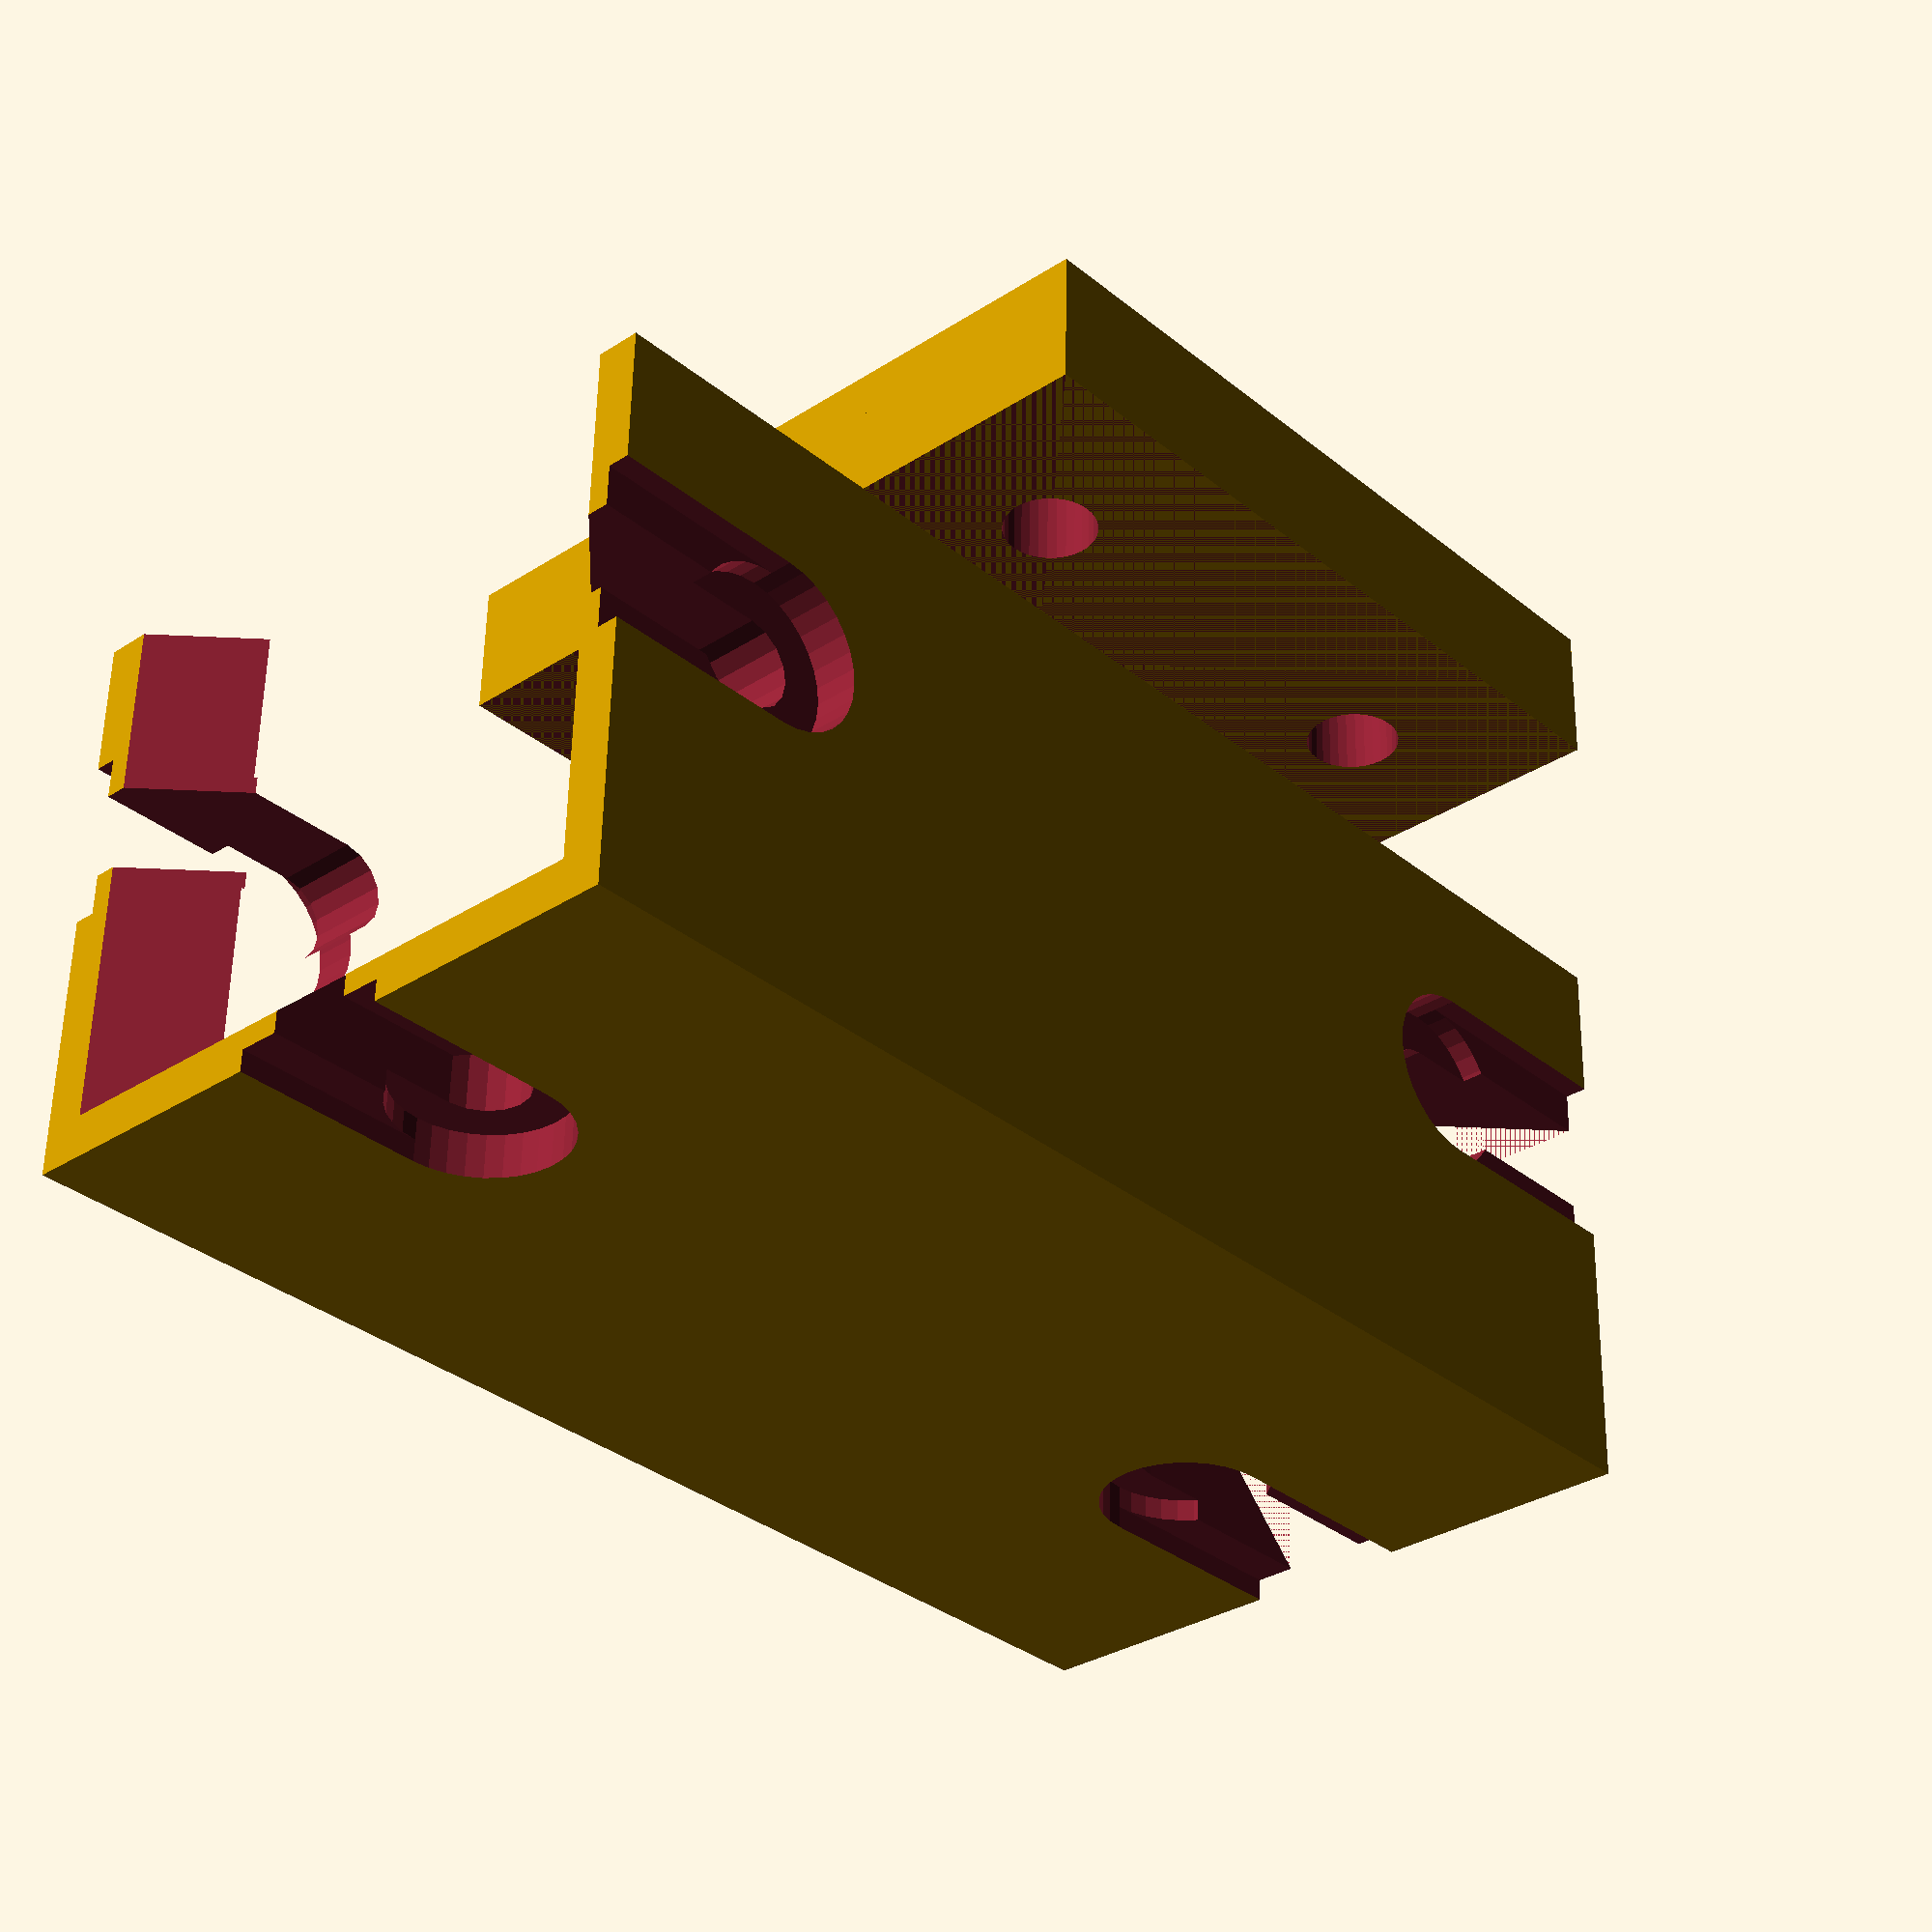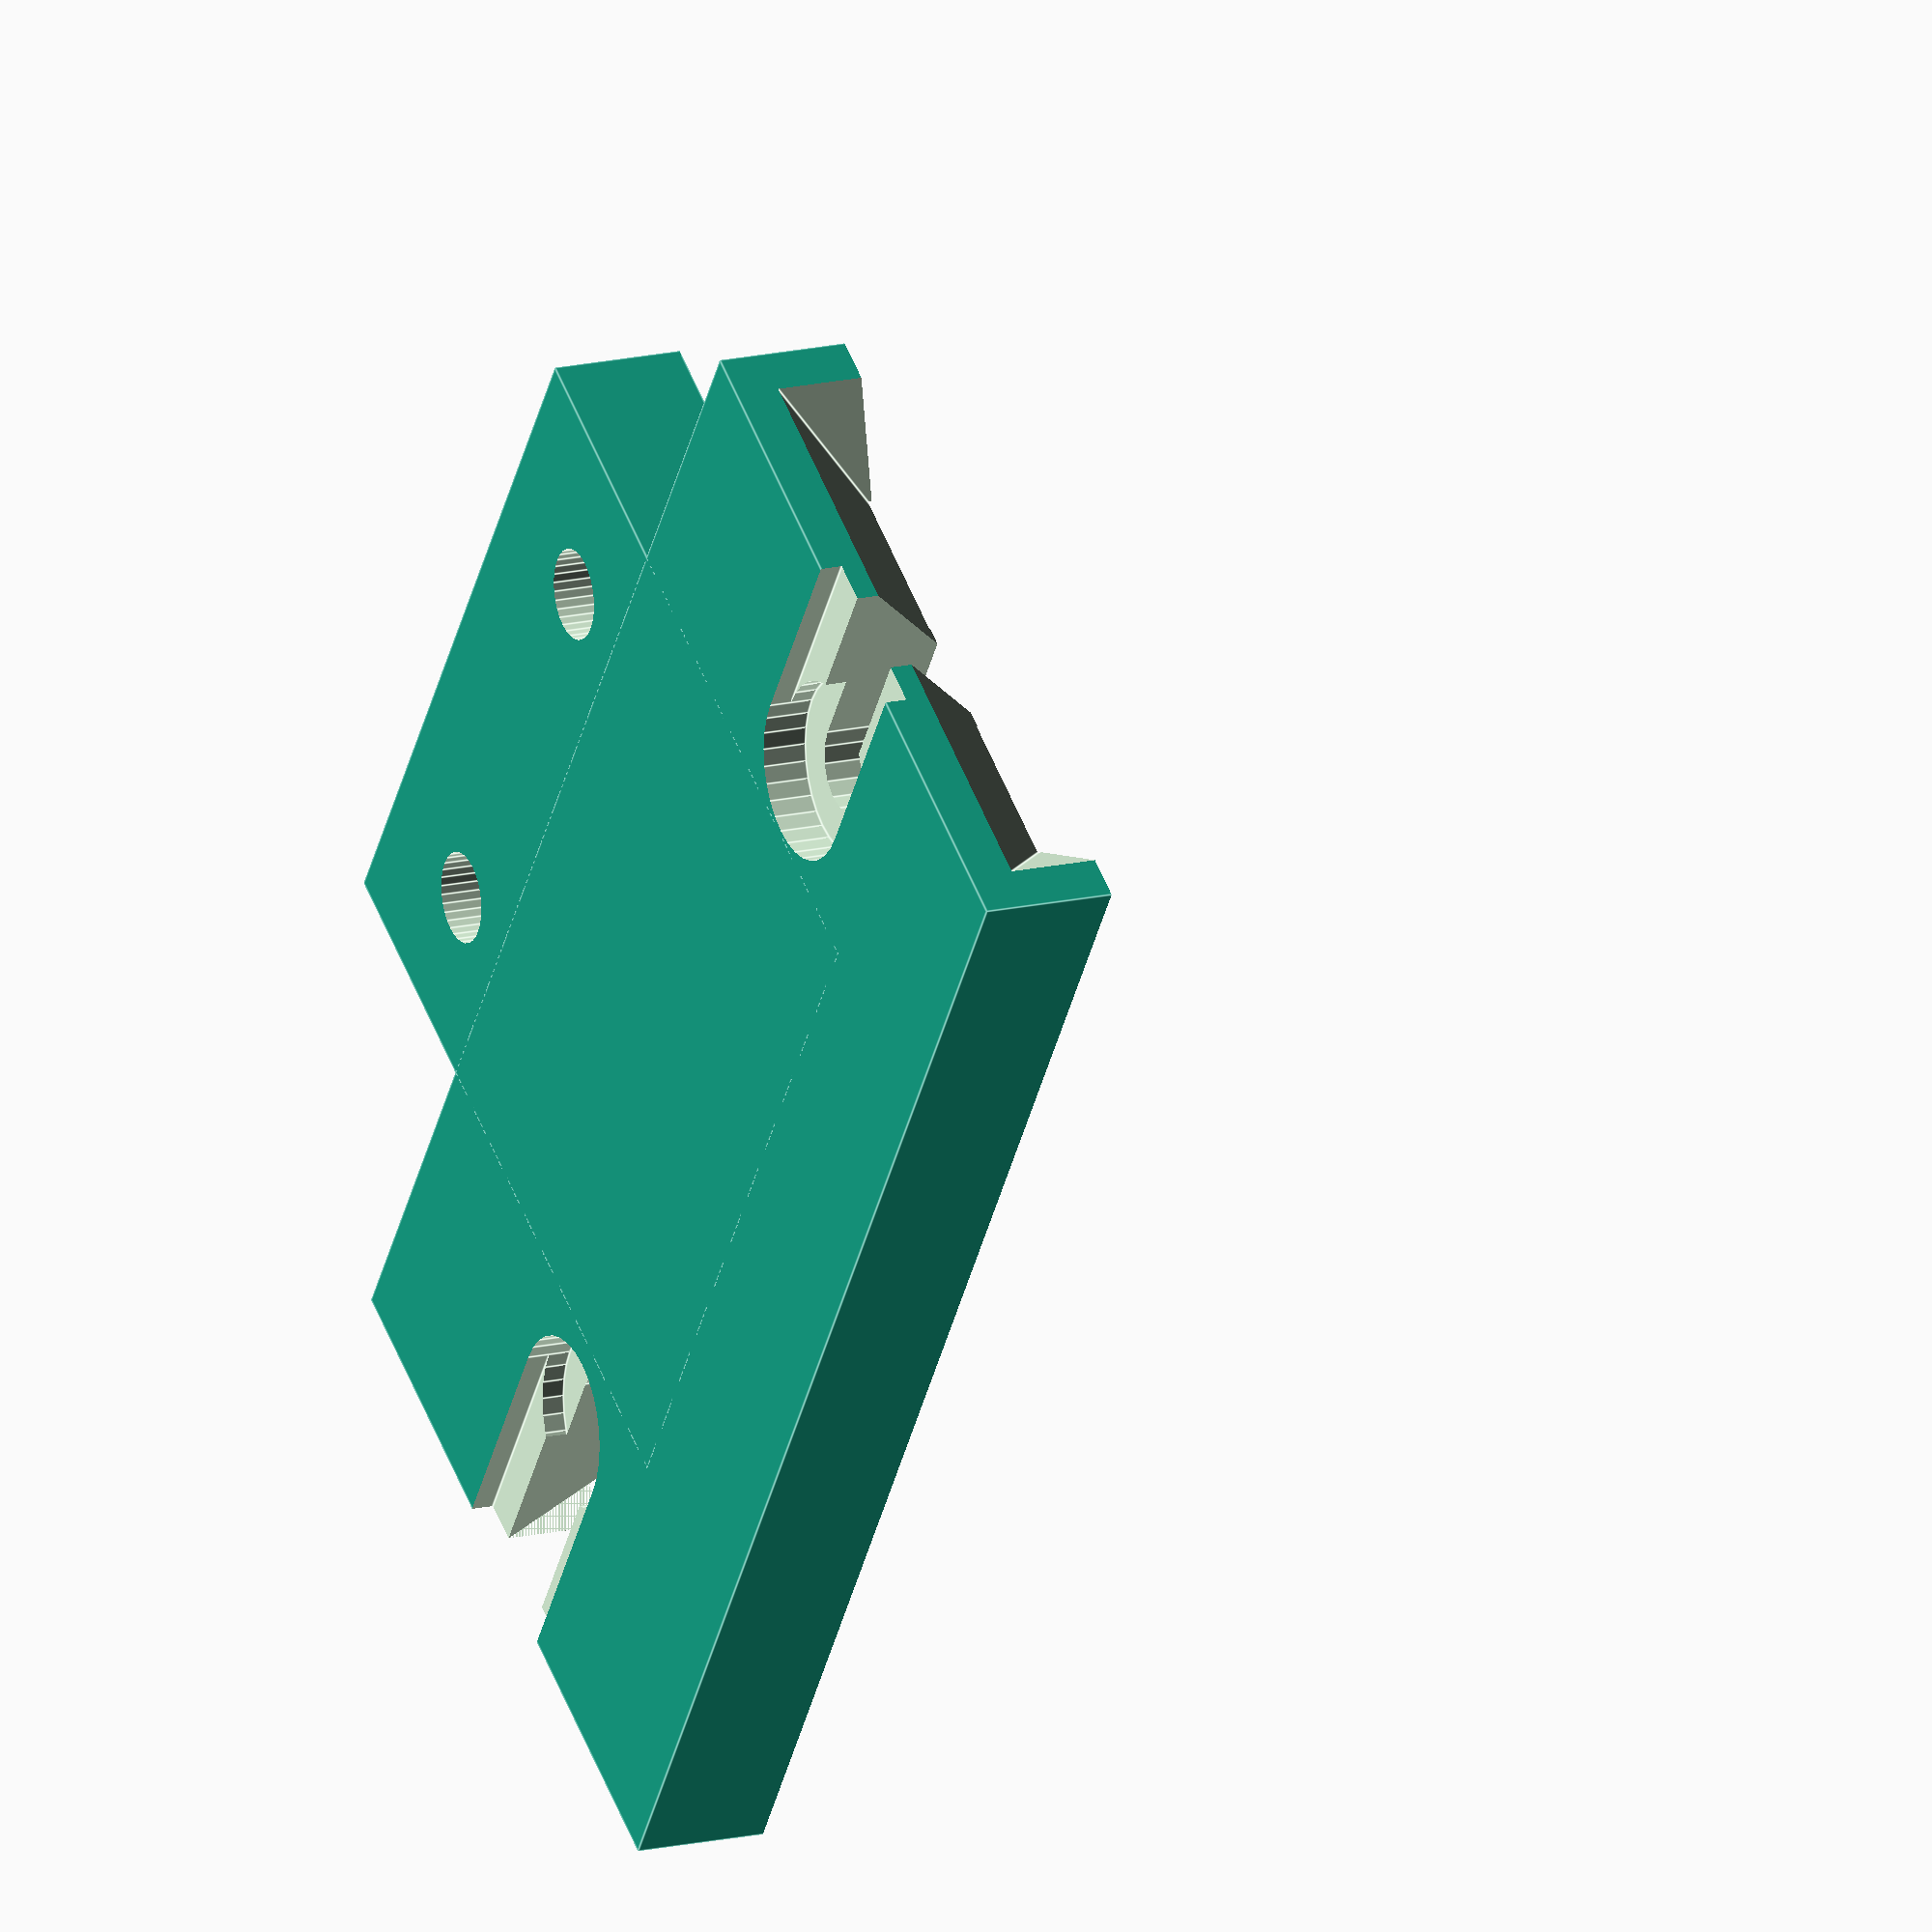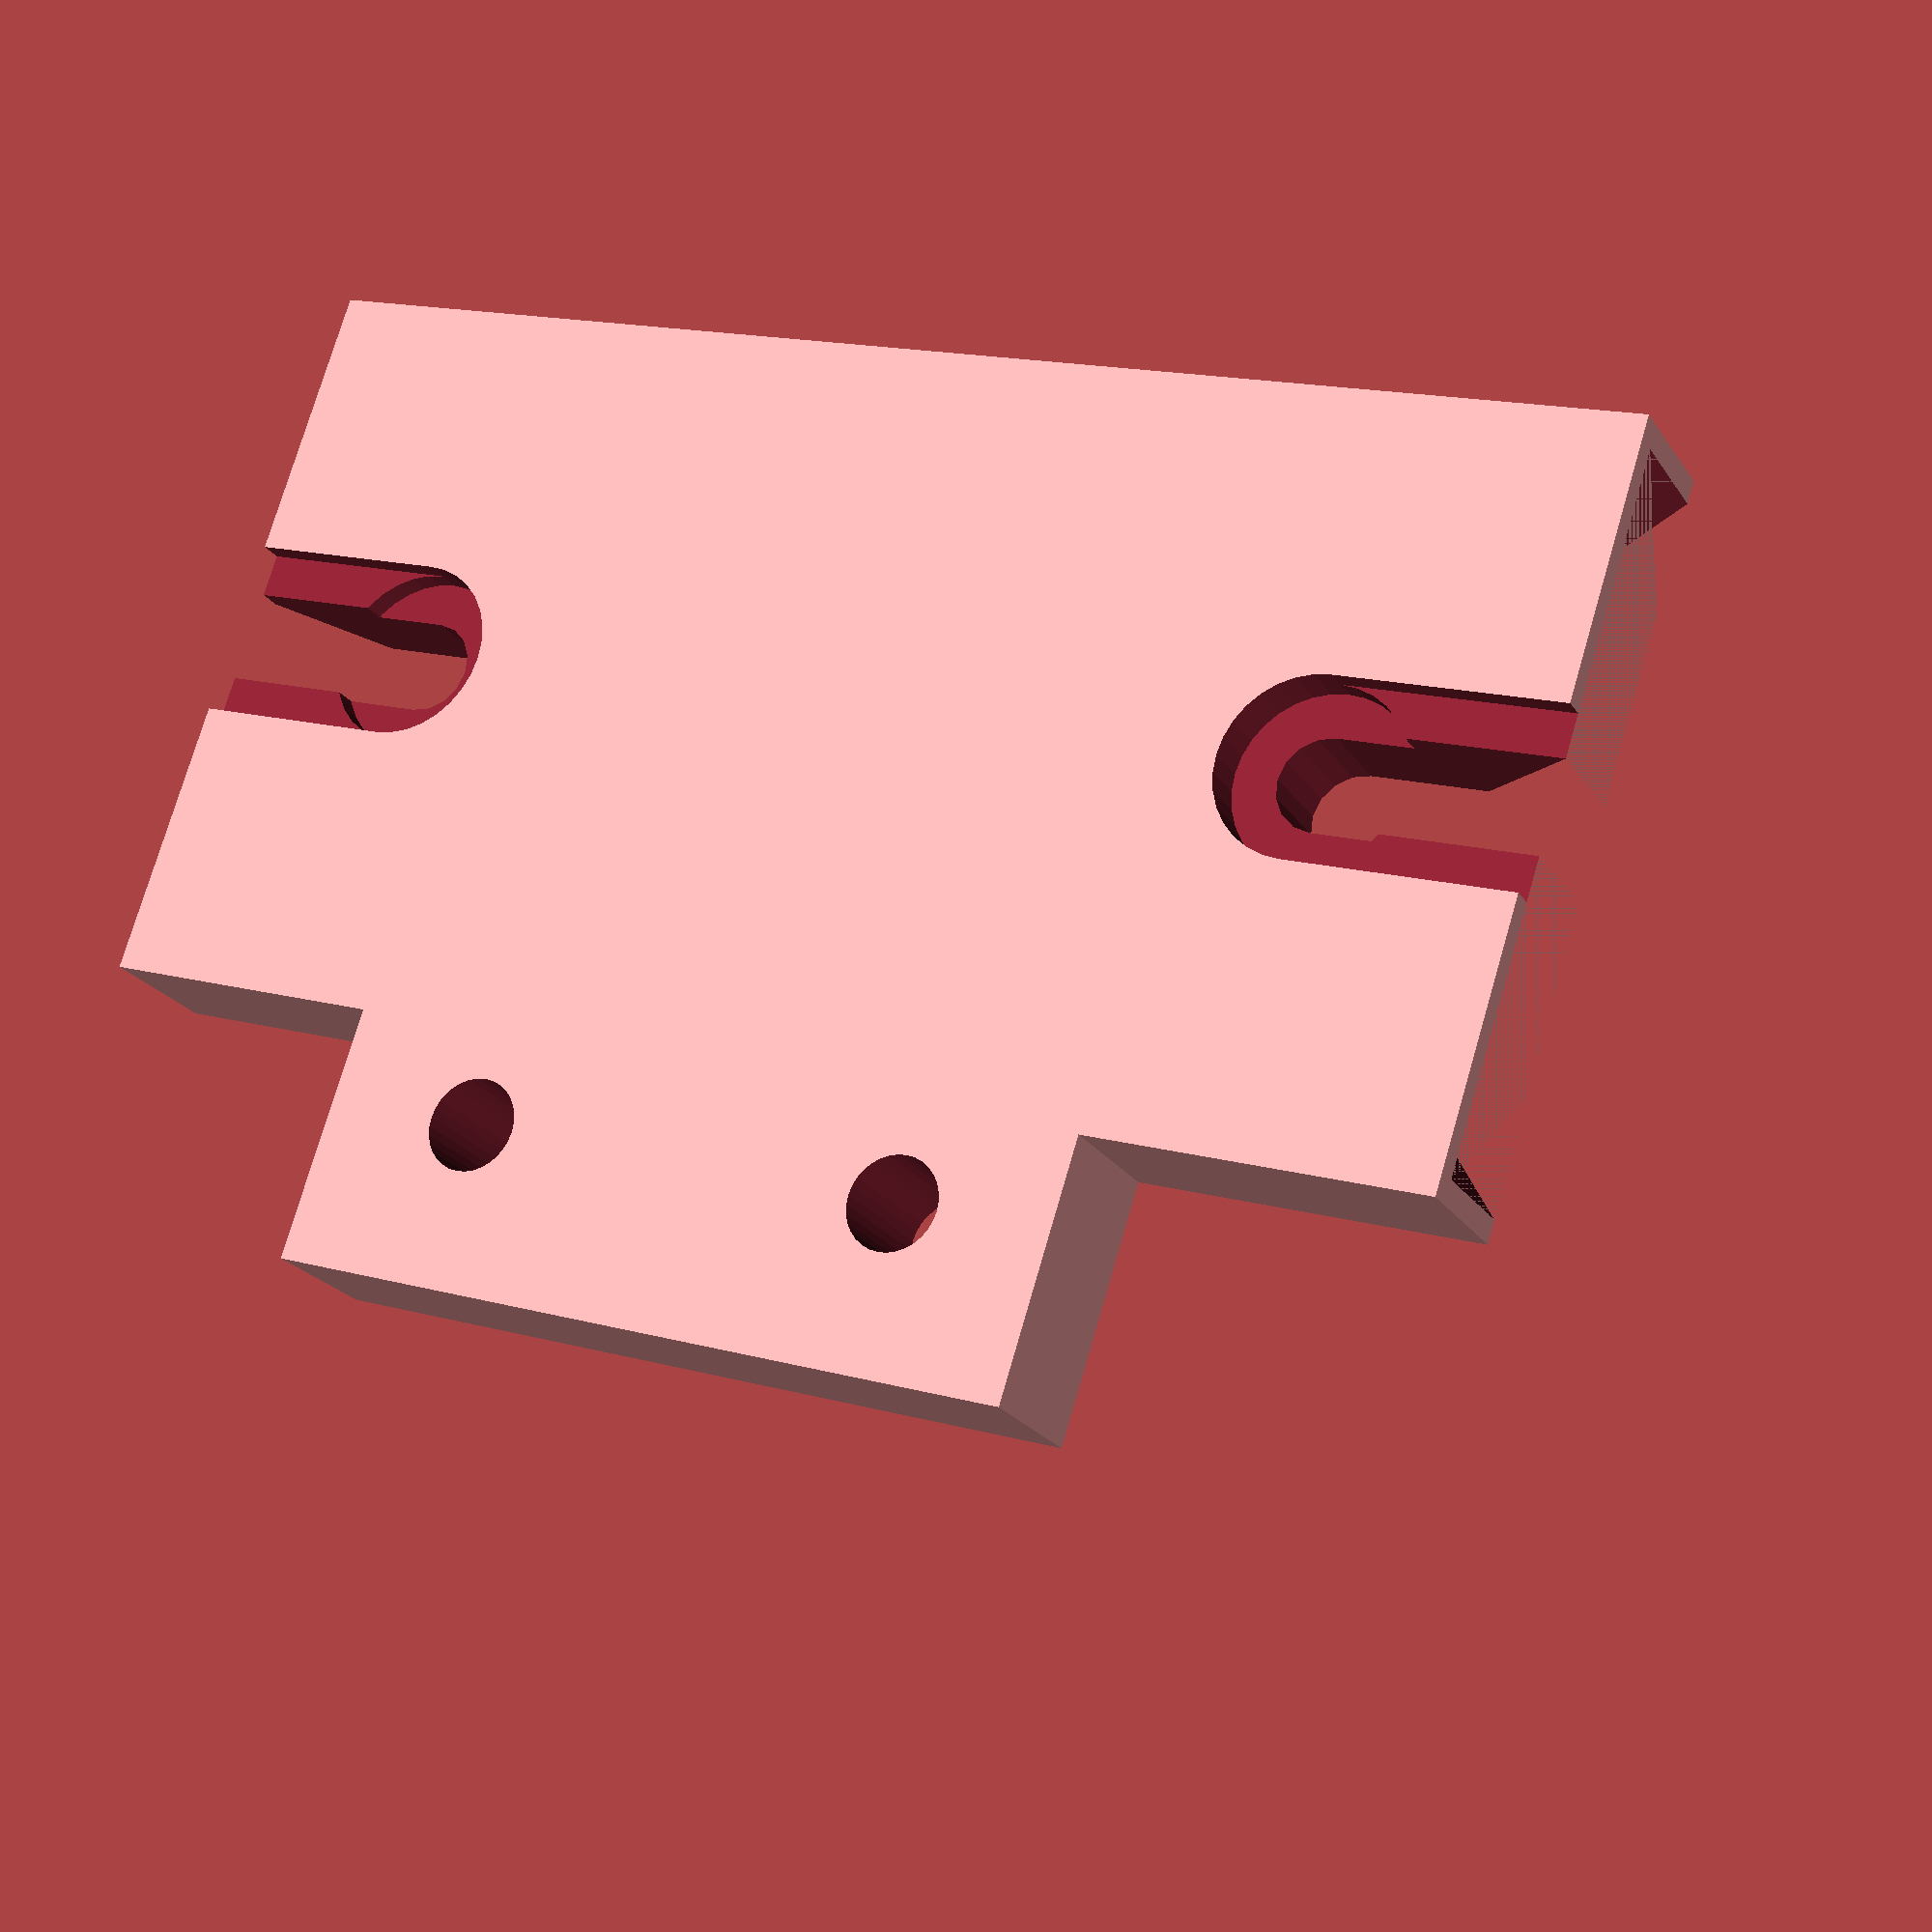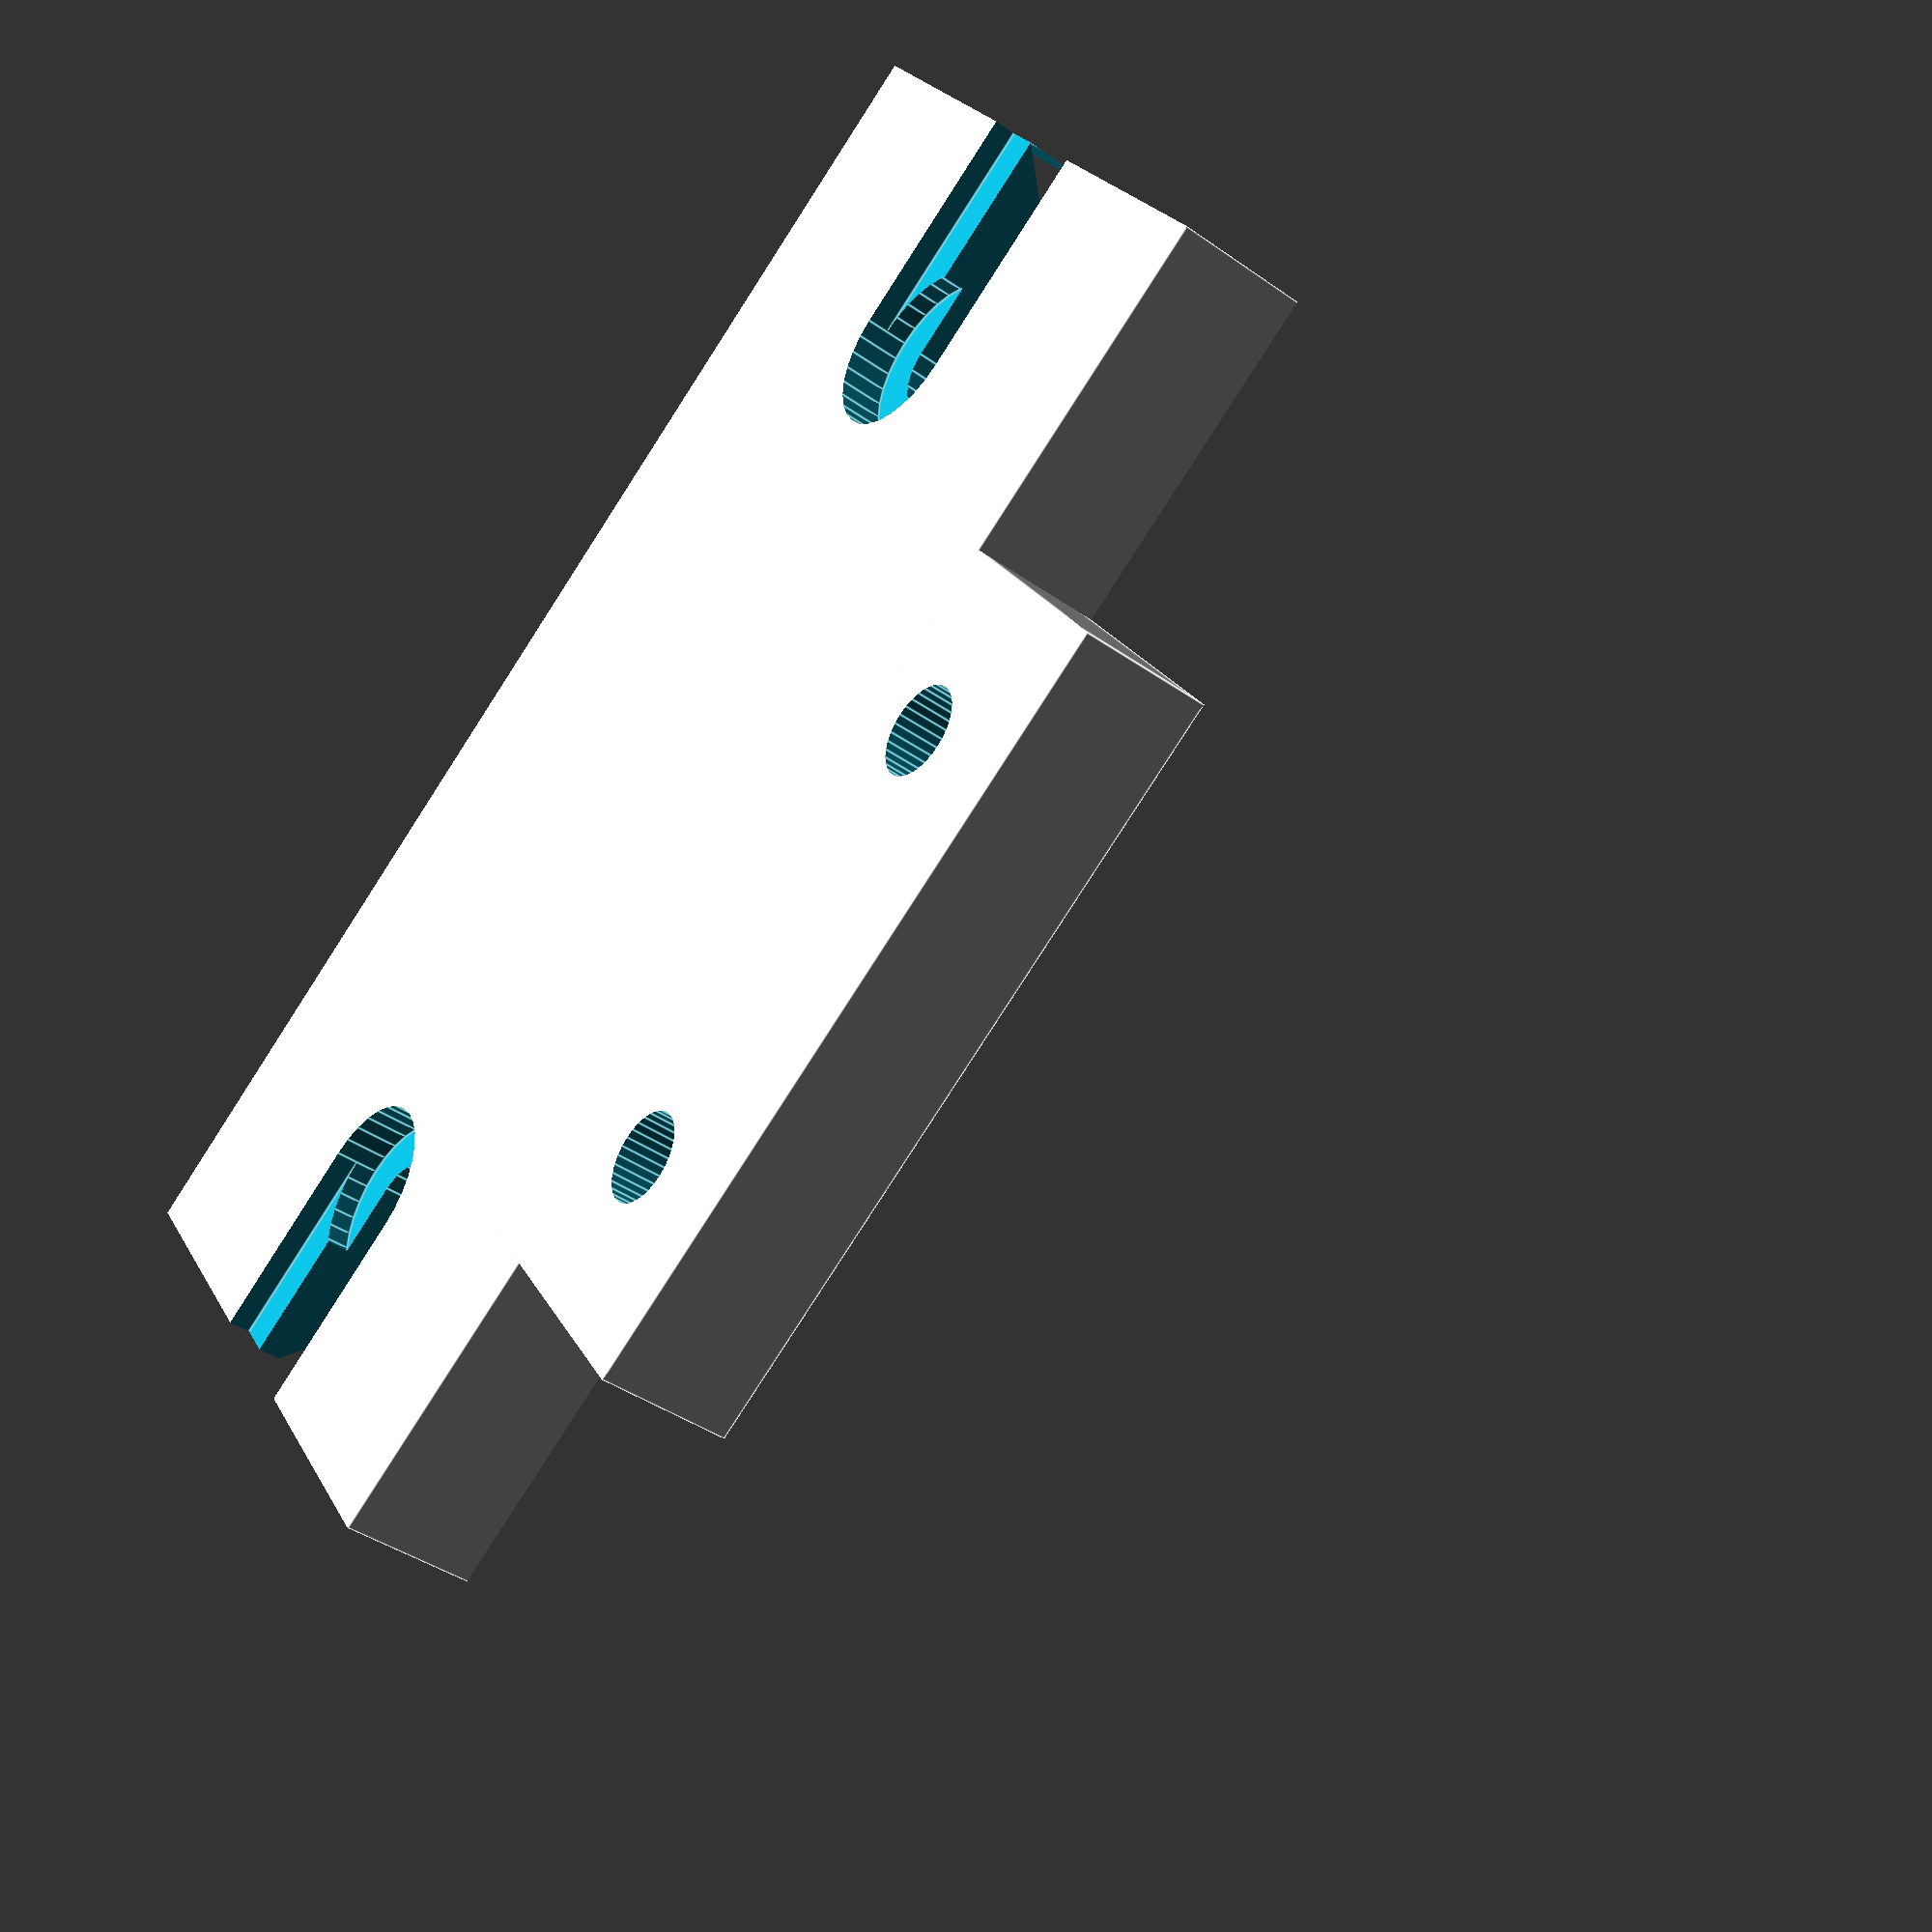
<openscad>
// Generated by SolidPython 1.1.3 on 2024-01-25 11:21:24


difference() {
	translate(v = [0, 0, 5]) {
		rotate(a = 90, v = [0, 1, 0]) {
			union() {
				translate(v = [2, -10, 17]) {
					rotate(a = 90, v = [0, 1, 0]) {
						difference() {
							cube(center = true, size = [34, 34, 6]);
							union() {
								translate(v = [10, -10, 0]) {
									cylinder($fn = 32, center = true, h = 20, r = 2.0000000000);
								}
								translate(v = [-10, -10, 0]) {
									cylinder($fn = 32, center = true, h = 20, r = 2.0000000000);
								}
							}
						}
					}
				}
				translate(v = [0, 0, -12]) {
					translate(v = [15, 0, 30]) {
						rotate(a = 90, v = [0, 1, 0]) {
							difference() {
								union() {
									union();
									translate(v = [-31, 0, 0]) {
										rotate(a = [0, 90.0, 0.0]) {
											translate(v = [0, 0, 31.0]) {
												cube(center = true, size = [32.0000000000, 32.0000000000, 62.0]);
											}
										}
									}
									union();
								}
								union() {
									union();
									translate(v = [-31, 0, 0]) {
										rotate(a = [0, 90.0, 0.0]) {
											translate(v = [0, 0, 10]) {
												rotate(a = -90, v = [0, -1, 0]) {
													rotate(a = 90, v = [0, 0, 1]) {
														union() {
															union();
															translate(v = [0, -10, 0]) {
																rotate(a = -90, v = [1, 0, 0]) {
																	polyhedron(convexity = 10, faces = [[0, 1, 4], [1, 5, 4], [1, 2, 5], [2, 6, 5], [2, 3, 6], [3, 7, 6], [3, 0, 7], [0, 4, 7], [3, 2, 1, 0], [4, 5, 6, 7]], points = [[-15.0000000000, 15.0000000000, 0.0000000000], [15.0000000000, 15.0000000000, 0.0000000000], [15.0000000000, -15.0000000000, 0.0000000000], [-15.0000000000, -15.0000000000, 0.0000000000], [0.0000000000, 0.0000000000, 15.0000000000], [0.0000000000, 0.0000000000, 15.0000000000], [0.0000000000, 0.0000000000, 15.0000000000], [0.0000000000, 0.0000000000, 15.0000000000]]);
																}
															}
															translate(v = [0, 43.0, 0]) {
																rotate(a = 180, v = [1, 0, 0]) {
																	translate(v = [0, -10, 0]) {
																		rotate(a = -90, v = [1, 0, 0]) {
																			polyhedron(convexity = 10, faces = [[0, 1, 4], [1, 5, 4], [1, 2, 5], [2, 6, 5], [2, 3, 6], [3, 7, 6], [3, 0, 7], [0, 4, 7], [3, 2, 1, 0], [4, 5, 6, 7]], points = [[-15.0000000000, 15.0000000000, 0.0000000000], [15.0000000000, 15.0000000000, 0.0000000000], [15.0000000000, -15.0000000000, 0.0000000000], [-15.0000000000, -15.0000000000, 0.0000000000], [0.0000000000, 0.0000000000, 15.0000000000], [0.0000000000, 0.0000000000, 15.0000000000], [0.0000000000, 0.0000000000, 15.0000000000], [0.0000000000, 0.0000000000, 15.0000000000]]);
																		}
																	}
																}
															}
															translate(v = [0, -10, 0]) {
																rotate(a = -90, v = [1, 0, 0]) {
																	union() {
																		polyhedron(convexity = 10, faces = [[0, 1, 5], [1, 6, 5], [1, 2, 6], [2, 7, 6], [2, 3, 7], [3, 8, 7], [3, 4, 8], [4, 9, 8], [4, 0, 9], [0, 5, 9], [4, 3, 2, 1, 0], [5, 6, 7, 8, 9]], points = [[-10.2, 10.2, 0.0], [-10.2, 2.8, 0.0], [-4.3999999999999995, 2.8, 0.0], [-4.3999999999999995, 0.0, 0.0], [0.0, 0.0, 0.0], [-10.2, 10.2, 62.0], [-10.2, 2.8, 62.0], [-4.3999999999999995, 2.8, 62.0], [-4.3999999999999995, 0.0, 62.0], [0.0, 0.0, 62.0]]);
																		mirror(v = [0, 1]) {
																			polyhedron(convexity = 10, faces = [[0, 1, 5], [1, 6, 5], [1, 2, 6], [2, 7, 6], [2, 3, 7], [3, 8, 7], [3, 4, 8], [4, 9, 8], [4, 0, 9], [0, 5, 9], [4, 3, 2, 1, 0], [5, 6, 7, 8, 9]], points = [[-10.2, 10.2, 0.0], [-10.2, 2.8, 0.0], [-4.3999999999999995, 2.8, 0.0], [-4.3999999999999995, 0.0, 0.0], [0.0, 0.0, 0.0], [-10.2, 10.2, 62.0], [-10.2, 2.8, 62.0], [-4.3999999999999995, 2.8, 62.0], [-4.3999999999999995, 0.0, 62.0], [0.0, 0.0, 62.0]]);
																		}
																		mirror(v = [1, 1]) {
																			union() {
																				polyhedron(convexity = 10, faces = [[0, 1, 5], [1, 6, 5], [1, 2, 6], [2, 7, 6], [2, 3, 7], [3, 8, 7], [3, 4, 8], [4, 9, 8], [4, 0, 9], [0, 5, 9], [4, 3, 2, 1, 0], [5, 6, 7, 8, 9]], points = [[-10.2, 10.2, 0.0], [-10.2, 2.8, 0.0], [-4.3999999999999995, 2.8, 0.0], [-4.3999999999999995, 0.0, 0.0], [0.0, 0.0, 0.0], [-10.2, 10.2, 62.0], [-10.2, 2.8, 62.0], [-4.3999999999999995, 2.8, 62.0], [-4.3999999999999995, 0.0, 62.0], [0.0, 0.0, 62.0]]);
																				mirror(v = [0, 1]) {
																					polyhedron(convexity = 10, faces = [[0, 1, 5], [1, 6, 5], [1, 2, 6], [2, 7, 6], [2, 3, 7], [3, 8, 7], [3, 4, 8], [4, 9, 8], [4, 0, 9], [0, 5, 9], [4, 3, 2, 1, 0], [5, 6, 7, 8, 9]], points = [[-10.2, 10.2, 0.0], [-10.2, 2.8, 0.0], [-4.3999999999999995, 2.8, 0.0], [-4.3999999999999995, 0.0, 0.0], [0.0, 0.0, 0.0], [-10.2, 10.2, 62.0], [-10.2, 2.8, 62.0], [-4.3999999999999995, 2.8, 62.0], [-4.3999999999999995, 0.0, 62.0], [0.0, 0.0, 62.0]]);
																				}
																			}
																		}
																		mirror(v = [1, -1]) {
																			union() {
																				polyhedron(convexity = 10, faces = [[0, 1, 5], [1, 6, 5], [1, 2, 6], [2, 7, 6], [2, 3, 7], [3, 8, 7], [3, 4, 8], [4, 9, 8], [4, 0, 9], [0, 5, 9], [4, 3, 2, 1, 0], [5, 6, 7, 8, 9]], points = [[-10.2, 10.2, 0.0], [-10.2, 2.8, 0.0], [-4.3999999999999995, 2.8, 0.0], [-4.3999999999999995, 0.0, 0.0], [0.0, 0.0, 0.0], [-10.2, 10.2, 62.0], [-10.2, 2.8, 62.0], [-4.3999999999999995, 2.8, 62.0], [-4.3999999999999995, 0.0, 62.0], [0.0, 0.0, 62.0]]);
																				mirror(v = [0, 1]) {
																					polyhedron(convexity = 10, faces = [[0, 1, 5], [1, 6, 5], [1, 2, 6], [2, 7, 6], [2, 3, 7], [3, 8, 7], [3, 4, 8], [4, 9, 8], [4, 0, 9], [0, 5, 9], [4, 3, 2, 1, 0], [5, 6, 7, 8, 9]], points = [[-10.2, 10.2, 0.0], [-10.2, 2.8, 0.0], [-4.3999999999999995, 2.8, 0.0], [-4.3999999999999995, 0.0, 0.0], [0.0, 0.0, 0.0], [-10.2, 10.2, 62.0], [-10.2, 2.8, 62.0], [-4.3999999999999995, 2.8, 62.0], [-4.3999999999999995, 0.0, 62.0], [0.0, 0.0, 62.0]]);
																				}
																				mirror(v = [1, 1]) {
																					union() {
																						polyhedron(convexity = 10, faces = [[0, 1, 5], [1, 6, 5], [1, 2, 6], [2, 7, 6], [2, 3, 7], [3, 8, 7], [3, 4, 8], [4, 9, 8], [4, 0, 9], [0, 5, 9], [4, 3, 2, 1, 0], [5, 6, 7, 8, 9]], points = [[-10.2, 10.2, 0.0], [-10.2, 2.8, 0.0], [-4.3999999999999995, 2.8, 0.0], [-4.3999999999999995, 0.0, 0.0], [0.0, 0.0, 0.0], [-10.2, 10.2, 62.0], [-10.2, 2.8, 62.0], [-4.3999999999999995, 2.8, 62.0], [-4.3999999999999995, 0.0, 62.0], [0.0, 0.0, 62.0]]);
																						mirror(v = [0, 1]) {
																							polyhedron(convexity = 10, faces = [[0, 1, 5], [1, 6, 5], [1, 2, 6], [2, 7, 6], [2, 3, 7], [3, 8, 7], [3, 4, 8], [4, 9, 8], [4, 0, 9], [0, 5, 9], [4, 3, 2, 1, 0], [5, 6, 7, 8, 9]], points = [[-10.2, 10.2, 0.0], [-10.2, 2.8, 0.0], [-4.3999999999999995, 2.8, 0.0], [-4.3999999999999995, 0.0, 0.0], [0.0, 0.0, 0.0], [-10.2, 10.2, 62.0], [-10.2, 2.8, 62.0], [-4.3999999999999995, 2.8, 62.0], [-4.3999999999999995, 0.0, 62.0], [0.0, 0.0, 62.0]]);
																						}
																					}
																				}
																			}
																		}
																	}
																}
															}
															union() {
																union();
																rotate(a = 180, v = [0, 1, 0]) {
																	union() {
																		translate(v = [0, 0, 14]) {
																			cylinder($fn = 32, h = 4, r = 3.8750000000);
																		}
																		translate(v = [-3.8750000000, -12, 15]) {
																			cube(size = [7.7500000000, 12, 4]);
																		}
																		union() {
																			cylinder($fn = 16, h = 19, r = 2.0000000000);
																			translate(v = [-2.0000000000, -12, 0]) {
																				cube(size = [4, 12, 19]);
																			}
																		}
																		rotate(a = -90, v = [0, 1, 0]) {
																			polyhedron(convexity = 10, faces = [[0, 1, 3], [1, 4, 3], [1, 2, 4], [2, 5, 4], [2, 0, 5], [0, 3, 5], [2, 1, 0], [3, 4, 5]], points = [[0.0000000000, -10.0000000000, 0.0000000000], [10.1000000000, -10.0000000000, 10.1000000000], [10.1000000000, -10.0000000000, -10.1000000000], [0.0000000000, 12.0000000000, 0.0000000000], [10.1000000000, 12.0000000000, 10.1000000000], [10.1000000000, 12.0000000000, -10.1000000000]]);
																		}
																	}
																}
																rotate(a = 90, v = [0, 1, 0]) {
																	union() {
																		translate(v = [0, 0, 14]) {
																			cylinder($fn = 32, h = 4, r = 3.8750000000);
																		}
																		translate(v = [-3.8750000000, -12, 15]) {
																			cube(size = [7.7500000000, 12, 4]);
																		}
																		union() {
																			cylinder($fn = 16, h = 19, r = 2.0000000000);
																			translate(v = [-2.0000000000, -12, 0]) {
																				cube(size = [4, 12, 19]);
																			}
																		}
																		rotate(a = -90, v = [0, 1, 0]) {
																			polyhedron(convexity = 10, faces = [[0, 1, 3], [1, 4, 3], [1, 2, 4], [2, 5, 4], [2, 0, 5], [0, 3, 5], [2, 1, 0], [3, 4, 5]], points = [[0.0000000000, -10.0000000000, 0.0000000000], [10.1000000000, -10.0000000000, 10.1000000000], [10.1000000000, -10.0000000000, -10.1000000000], [0.0000000000, 12.0000000000, 0.0000000000], [10.1000000000, 12.0000000000, 10.1000000000], [10.1000000000, 12.0000000000, -10.1000000000]]);
																		}
																	}
																}
																union() {
																	translate(v = [0, 0, 14]) {
																		cylinder($fn = 32, h = 4, r = 3.8750000000);
																	}
																	translate(v = [-3.8750000000, -12, 15]) {
																		cube(size = [7.7500000000, 12, 4]);
																	}
																	union() {
																		cylinder($fn = 16, h = 19, r = 2.0000000000);
																		translate(v = [-2.0000000000, -12, 0]) {
																			cube(size = [4, 12, 19]);
																		}
																	}
																	rotate(a = -90, v = [0, 1, 0]) {
																		polyhedron(convexity = 10, faces = [[0, 1, 3], [1, 4, 3], [1, 2, 4], [2, 5, 4], [2, 0, 5], [0, 3, 5], [2, 1, 0], [3, 4, 5]], points = [[0.0000000000, -10.0000000000, 0.0000000000], [10.1000000000, -10.0000000000, 10.1000000000], [10.1000000000, -10.0000000000, -10.1000000000], [0.0000000000, 12.0000000000, 0.0000000000], [10.1000000000, 12.0000000000, 10.1000000000], [10.1000000000, 12.0000000000, -10.1000000000]]);
																	}
																}
																rotate(a = 270, v = [0, 1, 0]) {
																	union() {
																		translate(v = [0, 0, 14]) {
																			cylinder($fn = 32, h = 4, r = 3.8750000000);
																		}
																		translate(v = [-3.8750000000, -12, 15]) {
																			cube(size = [7.7500000000, 12, 4]);
																		}
																		union() {
																			cylinder($fn = 16, h = 19, r = 2.0000000000);
																			translate(v = [-2.0000000000, -12, 0]) {
																				cube(size = [4, 12, 19]);
																			}
																		}
																		rotate(a = -90, v = [0, 1, 0]) {
																			polyhedron(convexity = 10, faces = [[0, 1, 3], [1, 4, 3], [1, 2, 4], [2, 5, 4], [2, 0, 5], [0, 3, 5], [2, 1, 0], [3, 4, 5]], points = [[0.0000000000, -10.0000000000, 0.0000000000], [10.1000000000, -10.0000000000, 10.1000000000], [10.1000000000, -10.0000000000, -10.1000000000], [0.0000000000, 12.0000000000, 0.0000000000], [10.1000000000, 12.0000000000, 10.1000000000], [10.1000000000, 12.0000000000, -10.1000000000]]);
																		}
																	}
																}
																translate(v = [0, 43.0, 0]) {
																	rotate(a = 180, v = [1, 0, 0]) {
																		rotate(a = 180, v = [0, 1, 0]) {
																			union() {
																				translate(v = [0, 0, 14]) {
																					cylinder($fn = 32, h = 4, r = 3.8750000000);
																				}
																				translate(v = [-3.8750000000, -12, 15]) {
																					cube(size = [7.7500000000, 12, 4]);
																				}
																				union() {
																					cylinder($fn = 16, h = 19, r = 2.0000000000);
																					translate(v = [-2.0000000000, -12, 0]) {
																						cube(size = [4, 12, 19]);
																					}
																				}
																				rotate(a = -90, v = [0, 1, 0]) {
																					polyhedron(convexity = 10, faces = [[0, 1, 3], [1, 4, 3], [1, 2, 4], [2, 5, 4], [2, 0, 5], [0, 3, 5], [2, 1, 0], [3, 4, 5]], points = [[0.0000000000, -10.0000000000, 0.0000000000], [10.1000000000, -10.0000000000, 10.1000000000], [10.1000000000, -10.0000000000, -10.1000000000], [0.0000000000, 12.0000000000, 0.0000000000], [10.1000000000, 12.0000000000, 10.1000000000], [10.1000000000, 12.0000000000, -10.1000000000]]);
																				}
																			}
																		}
																	}
																}
																translate(v = [0, 43.0, 0]) {
																	rotate(a = 180, v = [1, 0, 0]) {
																		rotate(a = 90, v = [0, 1, 0]) {
																			union() {
																				translate(v = [0, 0, 14]) {
																					cylinder($fn = 32, h = 4, r = 3.8750000000);
																				}
																				translate(v = [-3.8750000000, -12, 15]) {
																					cube(size = [7.7500000000, 12, 4]);
																				}
																				union() {
																					cylinder($fn = 16, h = 19, r = 2.0000000000);
																					translate(v = [-2.0000000000, -12, 0]) {
																						cube(size = [4, 12, 19]);
																					}
																				}
																				rotate(a = -90, v = [0, 1, 0]) {
																					polyhedron(convexity = 10, faces = [[0, 1, 3], [1, 4, 3], [1, 2, 4], [2, 5, 4], [2, 0, 5], [0, 3, 5], [2, 1, 0], [3, 4, 5]], points = [[0.0000000000, -10.0000000000, 0.0000000000], [10.1000000000, -10.0000000000, 10.1000000000], [10.1000000000, -10.0000000000, -10.1000000000], [0.0000000000, 12.0000000000, 0.0000000000], [10.1000000000, 12.0000000000, 10.1000000000], [10.1000000000, 12.0000000000, -10.1000000000]]);
																				}
																			}
																		}
																	}
																}
																translate(v = [0, 43.0, 0]) {
																	rotate(a = 180, v = [1, 0, 0]) {
																		union() {
																			translate(v = [0, 0, 14]) {
																				cylinder($fn = 32, h = 4, r = 3.8750000000);
																			}
																			translate(v = [-3.8750000000, -12, 15]) {
																				cube(size = [7.7500000000, 12, 4]);
																			}
																			union() {
																				cylinder($fn = 16, h = 19, r = 2.0000000000);
																				translate(v = [-2.0000000000, -12, 0]) {
																					cube(size = [4, 12, 19]);
																				}
																			}
																			rotate(a = -90, v = [0, 1, 0]) {
																				polyhedron(convexity = 10, faces = [[0, 1, 3], [1, 4, 3], [1, 2, 4], [2, 5, 4], [2, 0, 5], [0, 3, 5], [2, 1, 0], [3, 4, 5]], points = [[0.0000000000, -10.0000000000, 0.0000000000], [10.1000000000, -10.0000000000, 10.1000000000], [10.1000000000, -10.0000000000, -10.1000000000], [0.0000000000, 12.0000000000, 0.0000000000], [10.1000000000, 12.0000000000, 10.1000000000], [10.1000000000, 12.0000000000, -10.1000000000]]);
																			}
																		}
																	}
																}
																translate(v = [0, 43.0, 0]) {
																	rotate(a = 180, v = [1, 0, 0]) {
																		rotate(a = 270, v = [0, 1, 0]) {
																			union() {
																				translate(v = [0, 0, 14]) {
																					cylinder($fn = 32, h = 4, r = 3.8750000000);
																				}
																				translate(v = [-3.8750000000, -12, 15]) {
																					cube(size = [7.7500000000, 12, 4]);
																				}
																				union() {
																					cylinder($fn = 16, h = 19, r = 2.0000000000);
																					translate(v = [-2.0000000000, -12, 0]) {
																						cube(size = [4, 12, 19]);
																					}
																				}
																				rotate(a = -90, v = [0, 1, 0]) {
																					polyhedron(convexity = 10, faces = [[0, 1, 3], [1, 4, 3], [1, 2, 4], [2, 5, 4], [2, 0, 5], [0, 3, 5], [2, 1, 0], [3, 4, 5]], points = [[0.0000000000, -10.0000000000, 0.0000000000], [10.1000000000, -10.0000000000, 10.1000000000], [10.1000000000, -10.0000000000, -10.1000000000], [0.0000000000, 12.0000000000, 0.0000000000], [10.1000000000, 12.0000000000, 10.1000000000], [10.1000000000, 12.0000000000, -10.1000000000]]);
																				}
																			}
																		}
																	}
																}
															}
														}
													}
												}
											}
										}
									}
								}
							}
						}
					}
				}
			}
		}
	}
	translate(v = [0, 0, -150]) {
		cube(center = true, size = [300, 300, 300]);
	}
}
/***********************************************
*********      SolidPython code:      **********
************************************************
 
#! /usr/bin/env python3
import sys
from math import cos, radians, sin, pi, tau
from pathlib import Path

from solid import *
from solid.utils import *

from typing import Set, Sequence, List, Callable, Optional, Union, Iterable, Tuple

import numpy as np

import extrusion_fittings as ef

class EndStopMount():
	def __init__(self,endstop_size = 34,screw_dia = 4, mount_thick = 6):
		self.endstop_size = endstop_size
		self.screw_dia = screw_dia
		self.mount_thick = mount_thick

	def screws(self) -> OpenSCADObject:
		screw = cylinder(r=self.screw_dia/2, h=20, segments = 32, center=True)
		screws = translate([10,-10,0])(screw)
		screws += translate([-10,-10,0])(screw)
		return screws

	def endstop_mount(self) -> OpenSCADObject:
		mm = cube([self.endstop_size,self.endstop_size,self.mount_thick], center=True)
		mm -= self.screws()
		mm = rotate(a = 90,v = (0,1,0))(mm)
		mm = translate([2,-10,17])(mm)
		return mm

	def bisect_floor(self,input) -> OpenSCADObject:
		size = 300
		floor = translate([0,0,-150])(cube([300,300,300],center = True))
		return input - floor


if __name__ == "__main__":
	out_dir = sys.argv[1] if len(sys.argv) > 1 else Path(__file__).parent

	e = ef.Fittings(31)
	m = EndStopMount()
	a = m.endstop_mount()
	t = e.tube()
	t = rotate(a = 90,v = (0,1,0))(t)
	t = translate([15,0,30])(t)
	t = translate([0,0,-12])(t)
	a += t
	a = rotate(a = 90, v = (0,1,0))(a)
	a = translate([0,0,5])(a)
	a = m.bisect_floor(a)

	file_out = scad_render_to_file(a,  out_dir=out_dir, include_orig_code=True)
	print(f"{__file__}: SCAD file written to: \n{file_out}")
 
 
************************************************/

</openscad>
<views>
elev=122.8 azim=312.3 roll=359.1 proj=p view=solid
elev=343.8 azim=124.0 roll=64.2 proj=o view=edges
elev=202.1 azim=197.9 roll=155.6 proj=p view=solid
elev=220.4 azim=145.8 roll=131.0 proj=p view=edges
</views>
